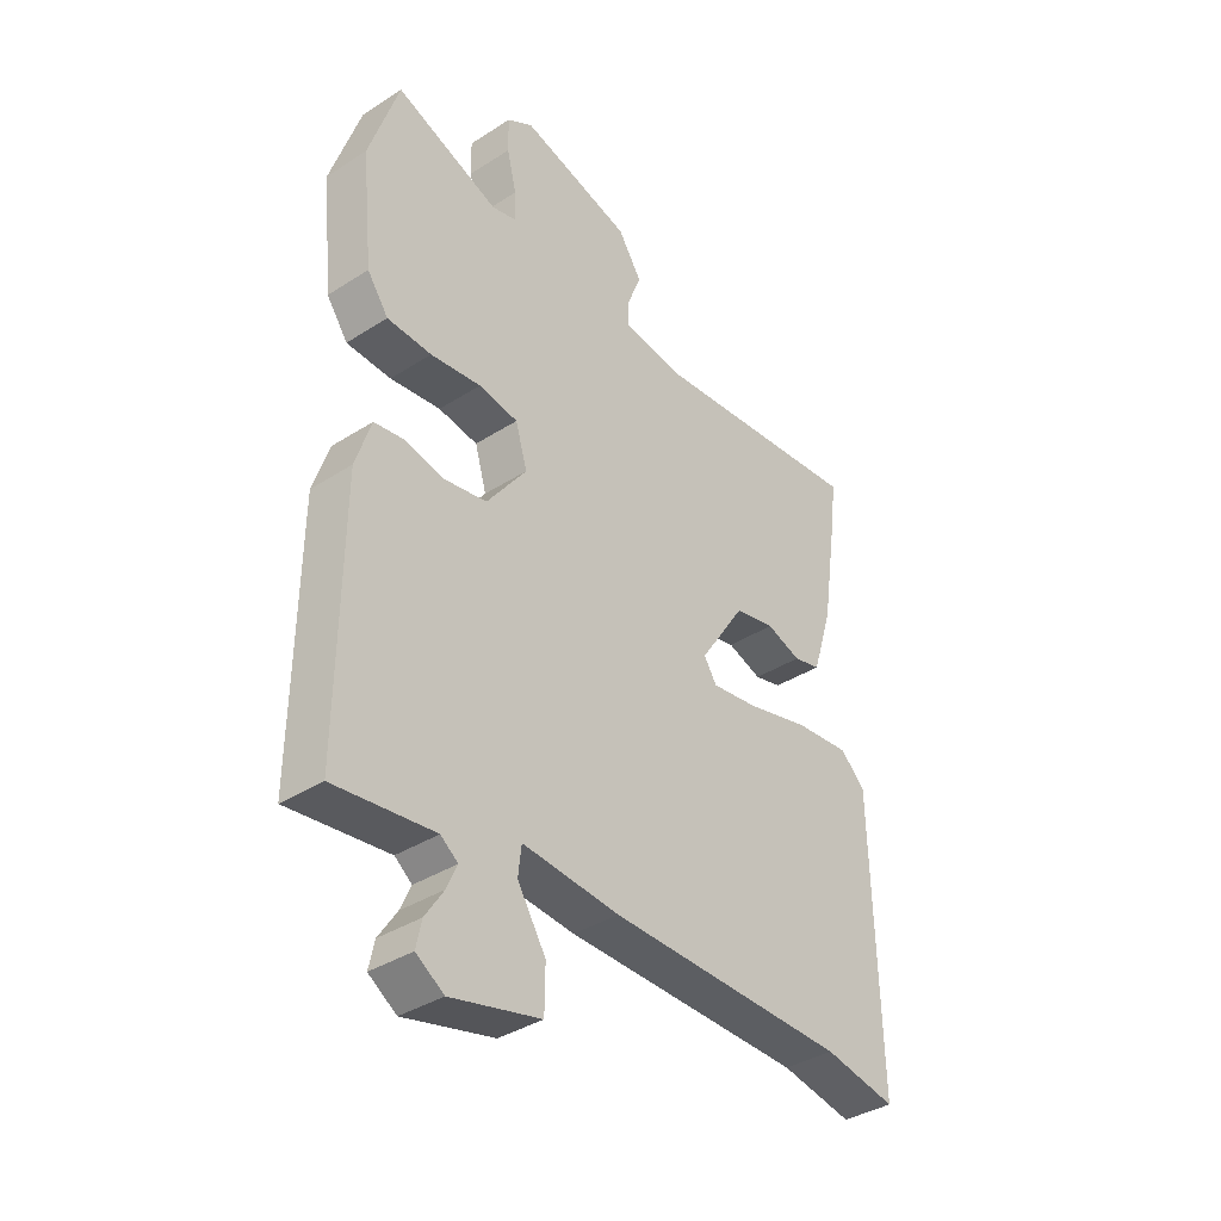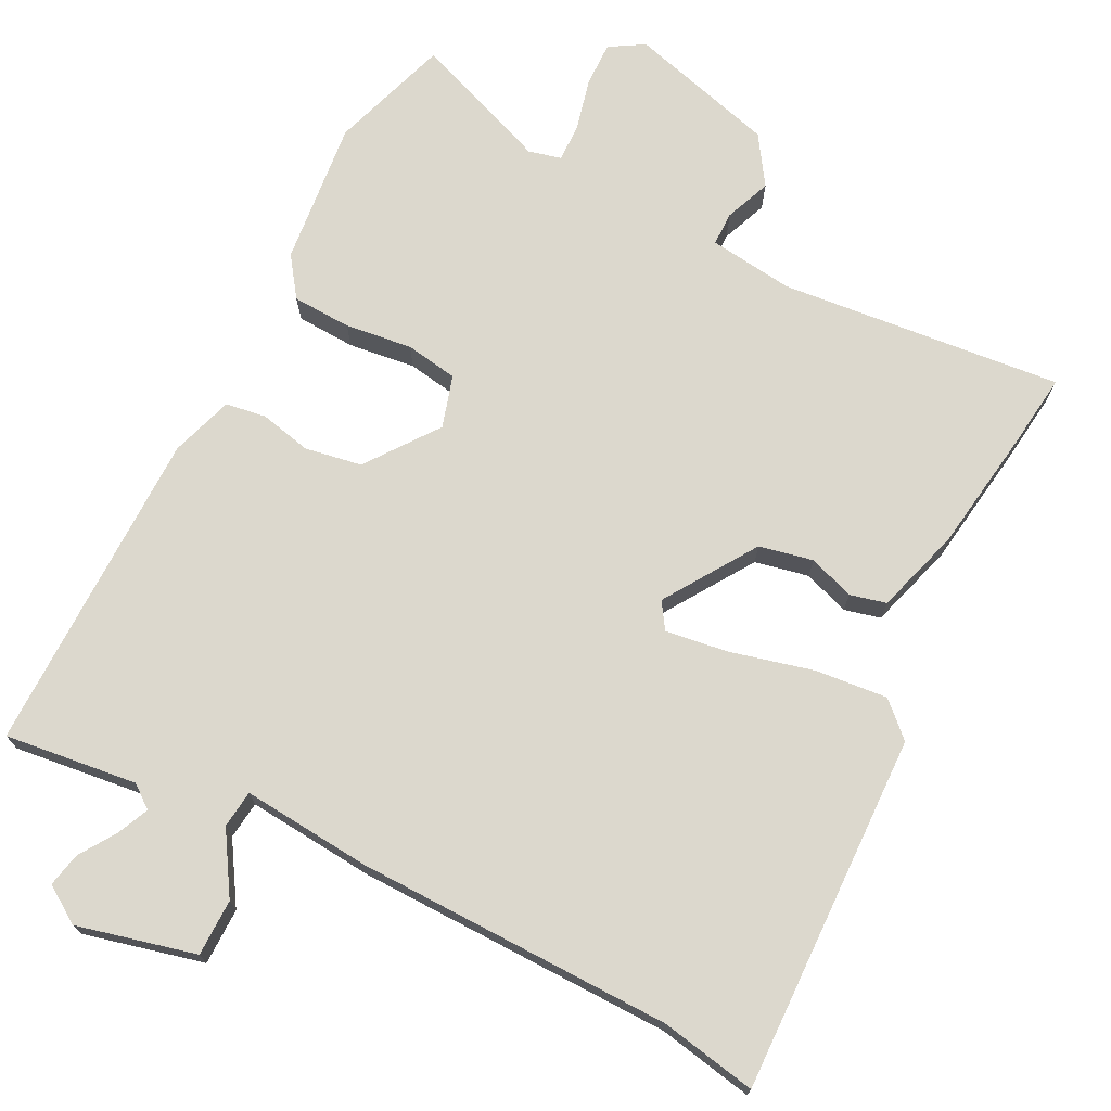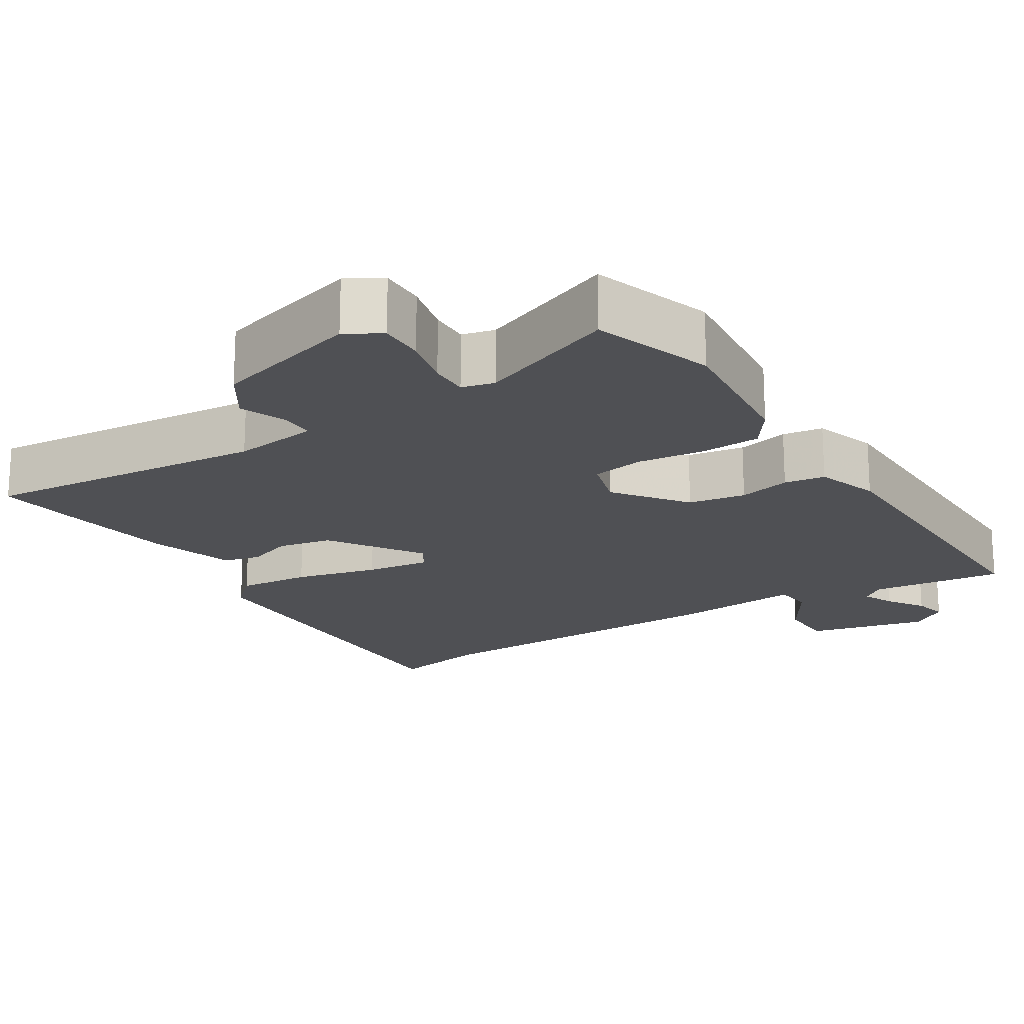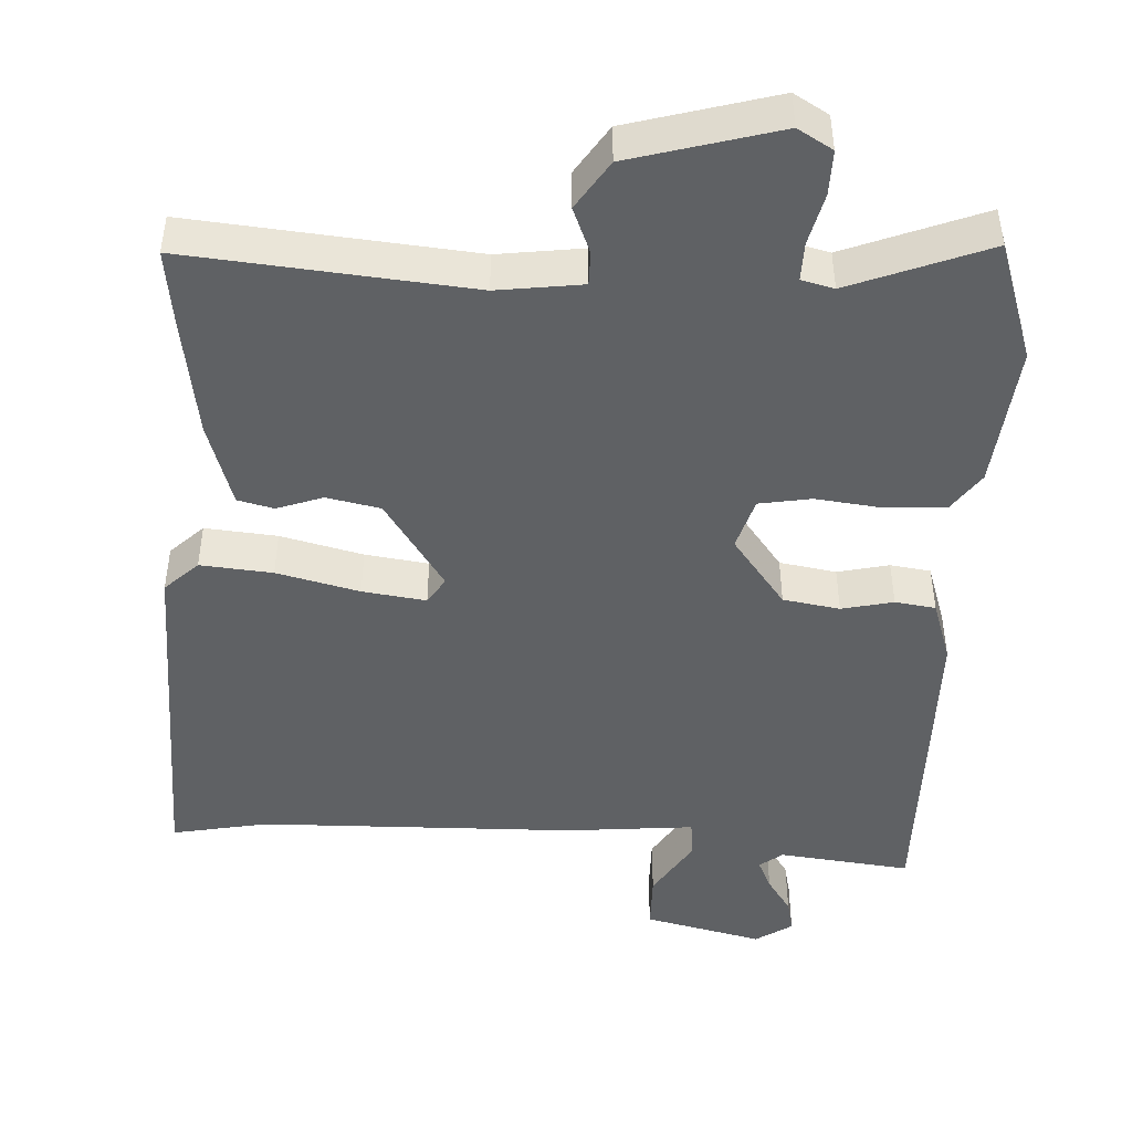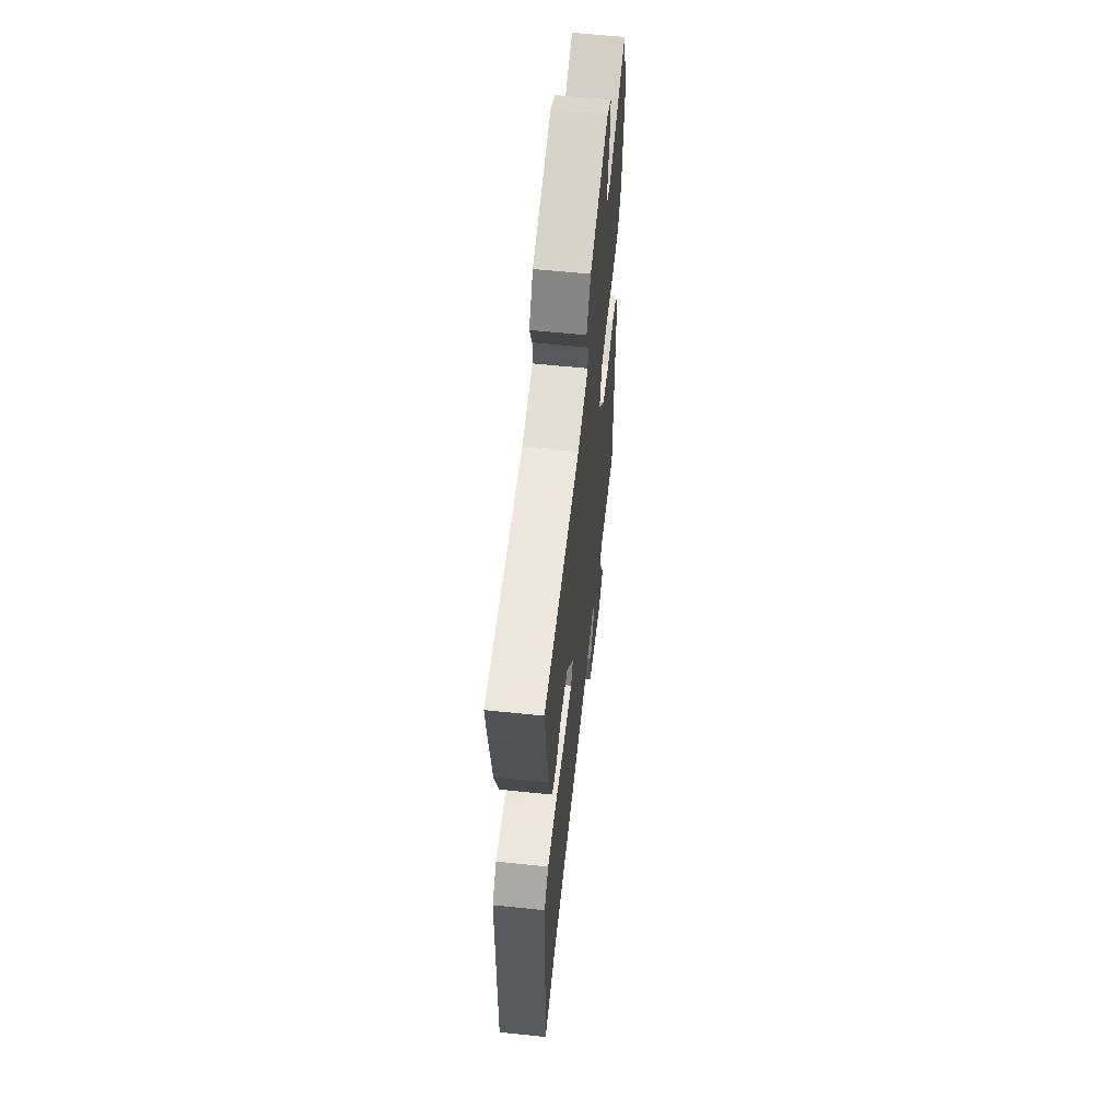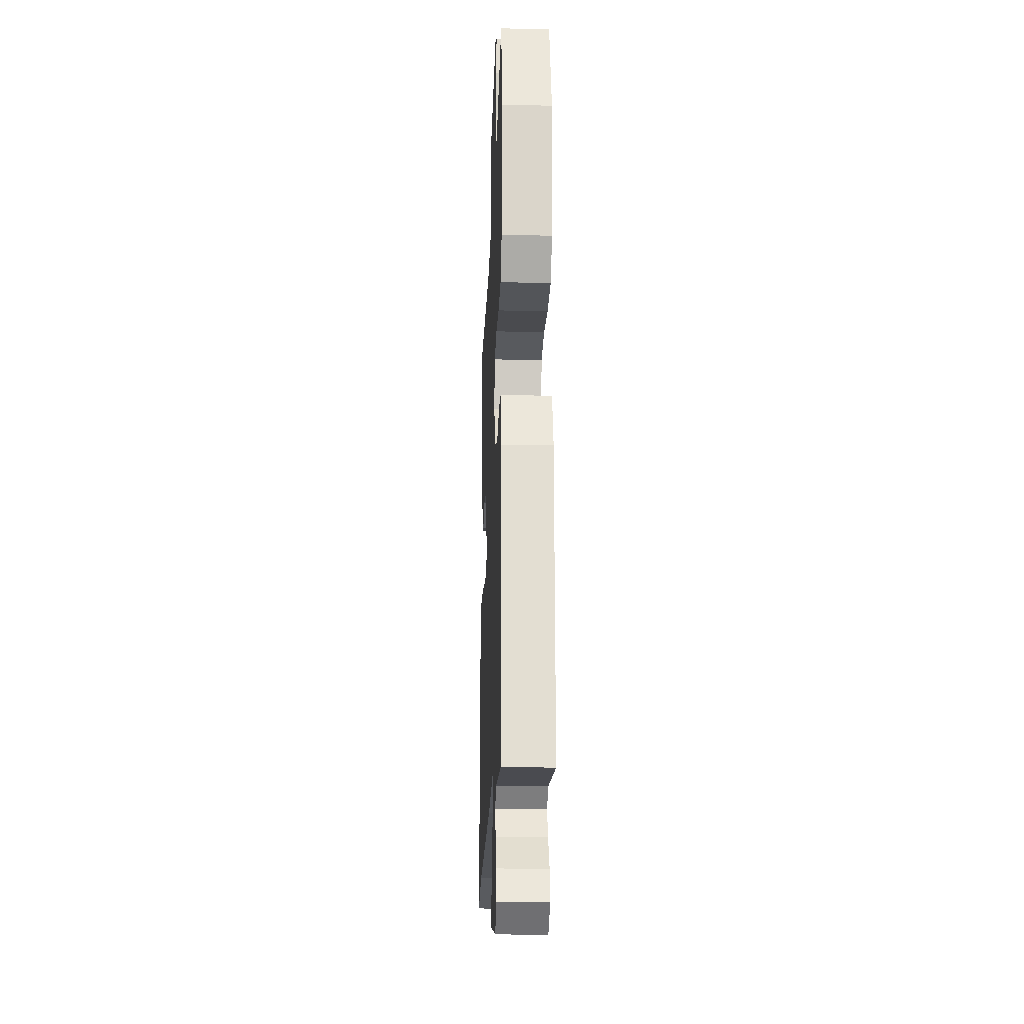
<metadata>
{"format":"obj","ext":"obj","renderer":"f3d","projection":"perspective","resolution":1024,"background":"white","views":[{"elev":-37.1,"azim":129.6,"up":"+Z"},{"elev":72.5,"azim":-153.3,"up":"+Y"},{"elev":-19.2,"azim":32.3,"up":"+Y"},{"elev":-46.3,"azim":-2.9,"up":"+Y"},{"elev":60.3,"azim":-83.9,"up":"+Z"},{"elev":-21.2,"azim":87.7,"up":"+Z"}]}
</metadata>
<code>
v 0.472 0.07 0.584
v 0.526 0.07 0.422
v 0.506 0.07 0.226
v 0.468 0.07 0.172
v 0.388 0.07 0.168
v 0.297 0.07 0.179
v 0.226 0.07 0.167
v 0.205 0.07 0.096
v 0.277 0.07 0
v 0.354 0.07 -0.013
v 0.424 0.07 0.003
v 0.479 0.07 -0.005
v 0.507 0.07 -0.09
v 0.512 0.07 -0.533
v 0.332 0.07 -0.512
v 0.301 0.07 -0.536
v 0.32 0.07 -0.578
v 0.353 0.07 -0.628
v 0.363 0.07 -0.674
v 0.313 0.07 -0.707
v 0.152 0.07 -0.668
v 0.151 0.07 -0.591
v 0.202 0.07 -0.509
v 0.196 0.07 -0.458
v 0.021 0.07 -0.474
v -0.409 0.07 -0.482
v -0.539 0.07 -0.507
v -0.527 0.07 -0.019
v -0.482 0.07 0.024
v -0.384 0.07 0.015
v -0.272 0.07 -0.013
v -0.186 0.07 -0.025
v -0.163 0.07 0.011
v -0.245 0.07 0.135
v -0.318 0.07 0.15
v -0.38 0.07 0.128
v -0.429 0.07 0.14
v -0.465 0.07 0.256
v -0.49 0.07 0.422
v -0.503 0.07 0.524
v -0.12 0.07 0.488
v -0.005 0.07 0.503
v -0.005 0.07 0.549
v -0.03 0.07 0.611
v 0.013 0.07 0.677
v 0.213 0.07 0.733
v 0.26 0.07 0.705
v 0.259 0.07 0.644
v 0.242 0.07 0.574
v 0.241 0.07 0.522
v 0.285 0.07 0.511
v 0.472 0 0.584
v 0.526 0 0.422
v 0.506 0 0.226
v 0.468 0 0.172
v 0.388 0 0.168
v 0.297 0 0.179
v 0.226 0 0.167
v 0.205 0 0.096
v 0.277 0 0
v 0.354 0 -0.013
v 0.424 0 0.003
v 0.479 0 -0.005
v 0.507 0 -0.09
v 0.512 0 -0.533
v 0.332 0 -0.512
v 0.301 0 -0.536
v 0.32 0 -0.578
v 0.353 0 -0.628
v 0.363 0 -0.674
v 0.313 0 -0.707
v 0.152 0 -0.668
v 0.151 0 -0.591
v 0.202 0 -0.509
v 0.196 0 -0.458
v 0.021 0 -0.474
v -0.409 0 -0.482
v -0.539 0 -0.507
v -0.527 0 -0.019
v -0.482 0 0.024
v -0.384 0 0.015
v -0.272 0 -0.013
v -0.186 0 -0.025
v -0.163 0 0.011
v -0.245 0 0.135
v -0.318 0 0.15
v -0.38 0 0.128
v -0.429 0 0.14
v -0.465 0 0.256
v -0.49 0 0.422
v -0.503 0 0.524
v -0.12 0 0.488
v -0.005 0 0.503
v -0.005 0 0.549
v -0.03 0 0.611
v 0.013 0 0.677
v 0.213 0 0.733
v 0.26 0 0.705
v 0.259 0 0.644
v 0.242 0 0.574
v 0.241 0 0.522
v 0.285 0 0.511
f 46 47 48 49
f 46 49 50
f 43 44 45 46
f 42 43 46 50
f 41 42 50 51
f 39 40 41
f 38 39 41 51
f 35 36 37 38
f 34 35 38 51
f 28 29 30 31
f 26 27 28 31
f 24 25 26 31
f 24 31 32
f 20 21 22 23
f 20 23 24
f 17 18 19 20
f 16 17 20 24
f 15 16 24 32
f 10 11 12 13
f 9 10 13 14
f 8 9 14 15
f 3 4 5 6
f 3 6 7
f 2 3 7
f 1 2 7
f 33 34 51 1
f 8 15 32 33
f 7 8 33
f 1 7 33
f 100 99 98 97
f 101 100 97
f 97 96 95 94
f 101 97 94 93
f 102 101 93 92
f 92 91 90
f 102 92 90 89
f 89 88 87 86
f 102 89 86 85
f 82 81 80 79
f 82 79 78 77
f 82 77 76 75
f 83 82 75
f 74 73 72 71
f 75 74 71
f 71 70 69 68
f 75 71 68 67
f 83 75 67 66
f 64 63 62 61
f 65 64 61 60
f 66 65 60 59
f 57 56 55 54
f 58 57 54
f 58 54 53
f 58 53 52
f 52 102 85 84
f 84 83 66 59
f 84 59 58
f 84 58 52
f 1 52 53 2
f 2 53 54 3
f 3 54 55 4
f 4 55 56 5
f 5 56 57 6
f 6 57 58 7
f 7 58 59 8
f 8 59 60 9
f 9 60 61 10
f 10 61 62 11
f 11 62 63 12
f 12 63 64 13
f 13 64 65 14
f 14 65 66 15
f 15 66 67 16
f 16 67 68 17
f 17 68 69 18
f 18 69 70 19
f 19 70 71 20
f 20 71 72 21
f 21 72 73 22
f 22 73 74 23
f 23 74 75 24
f 24 75 76 25
f 25 76 77 26
f 26 77 78 27
f 27 78 79 28
f 28 79 80 29
f 29 80 81 30
f 30 81 82 31
f 31 82 83 32
f 32 83 84 33
f 33 84 85 34
f 34 85 86 35
f 35 86 87 36
f 36 87 88 37
f 37 88 89 38
f 38 89 90 39
f 39 90 91 40
f 40 91 92 41
f 41 92 93 42
f 42 93 94 43
f 43 94 95 44
f 44 95 96 45
f 45 96 97 46
f 46 97 98 47
f 47 98 99 48
f 48 99 100 49
f 49 100 101 50
f 50 101 102 51
f 51 102 52 1

</code>
